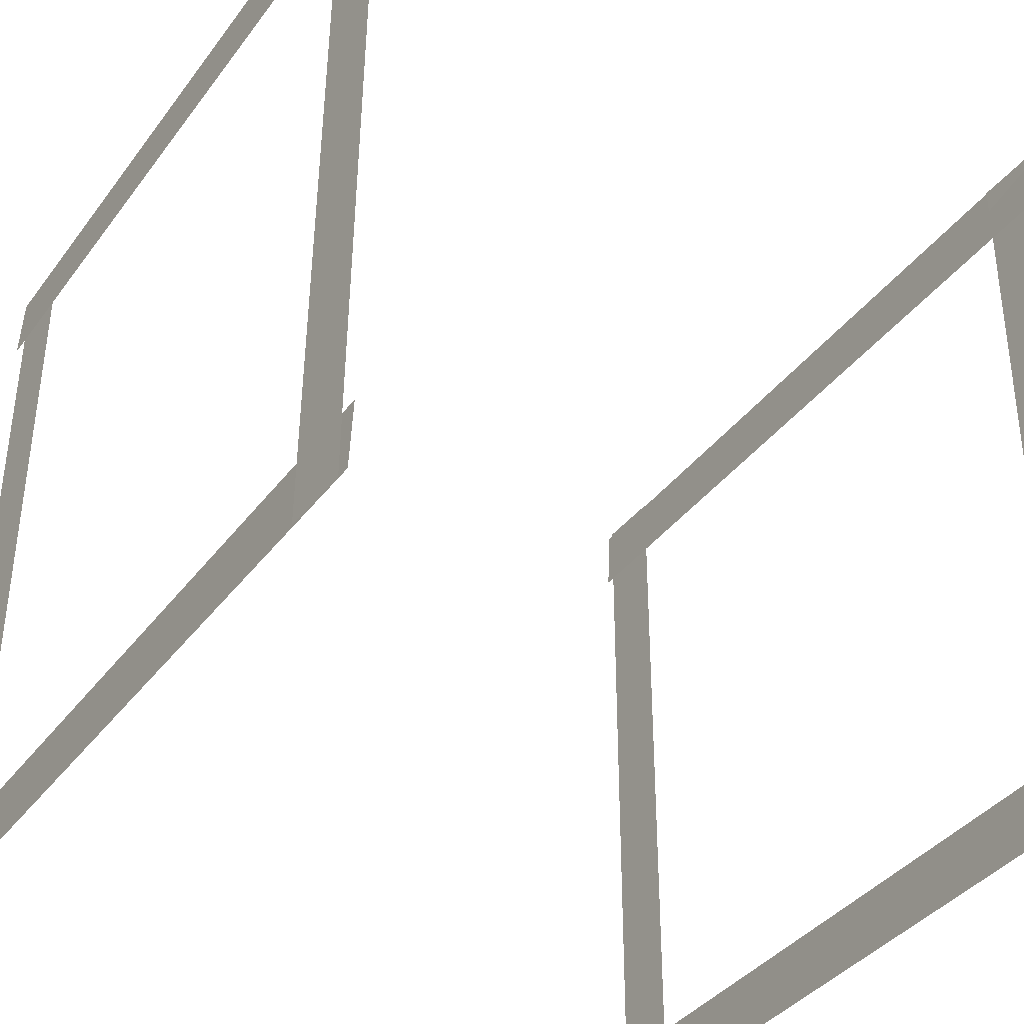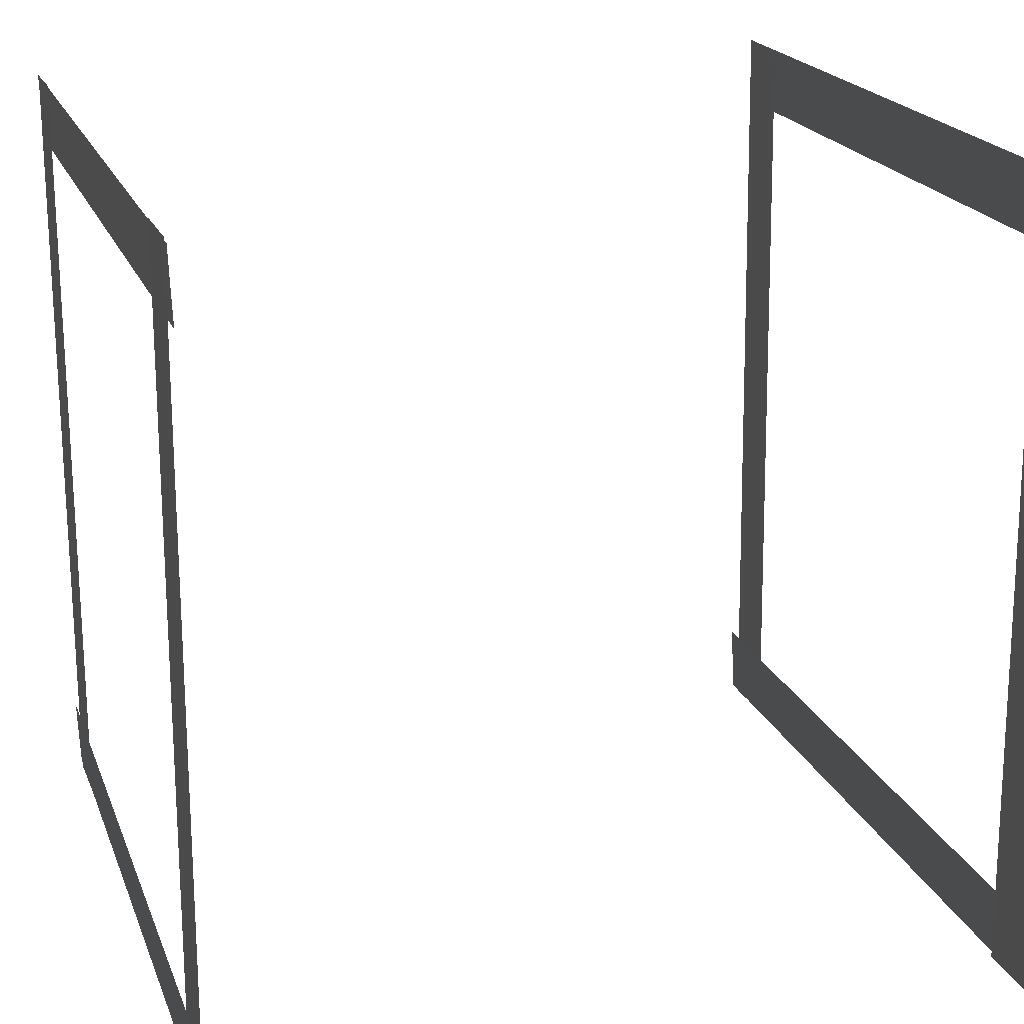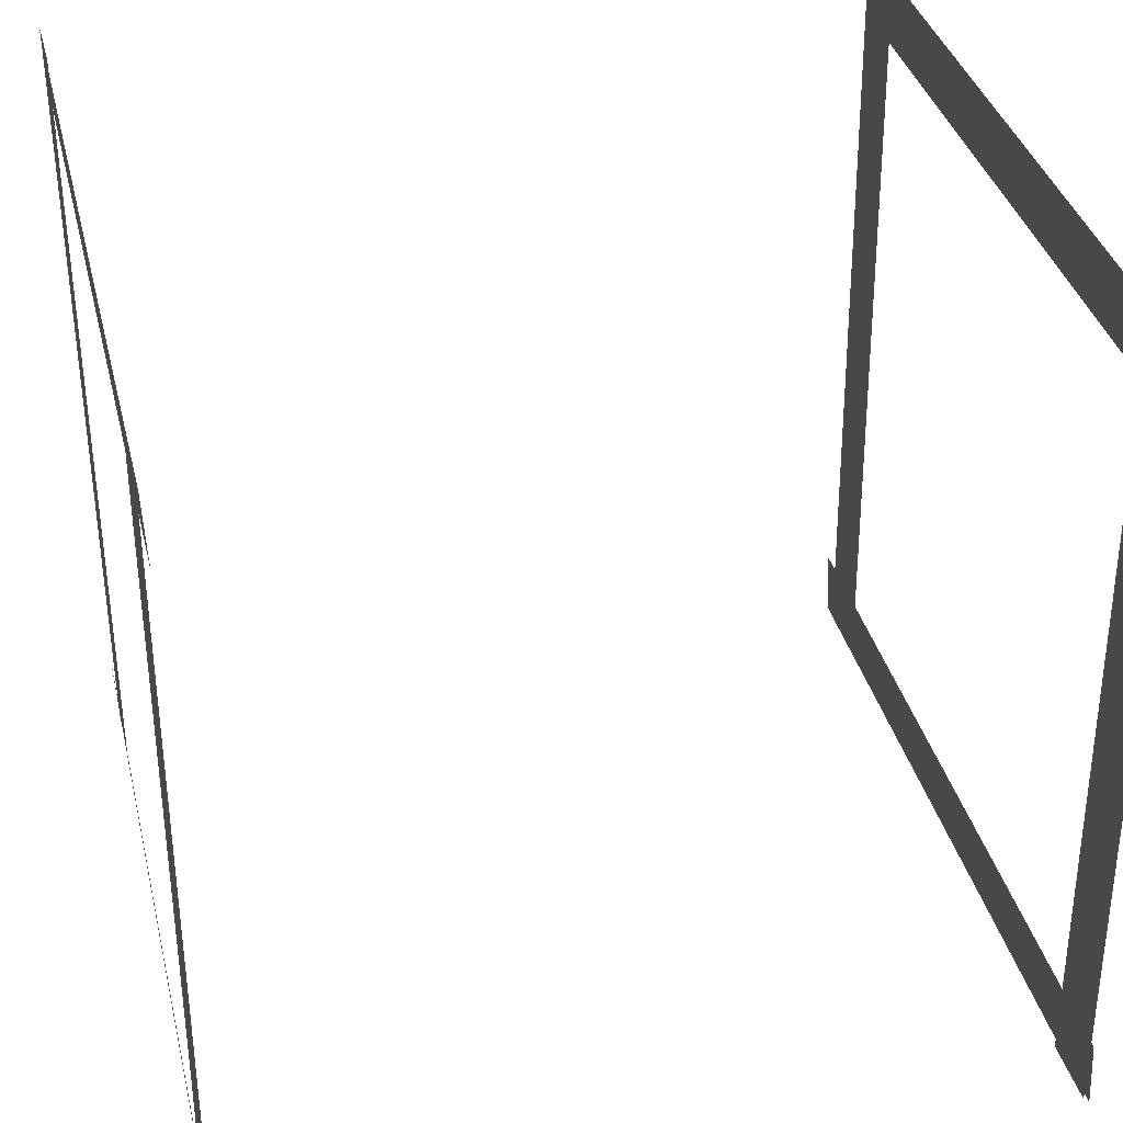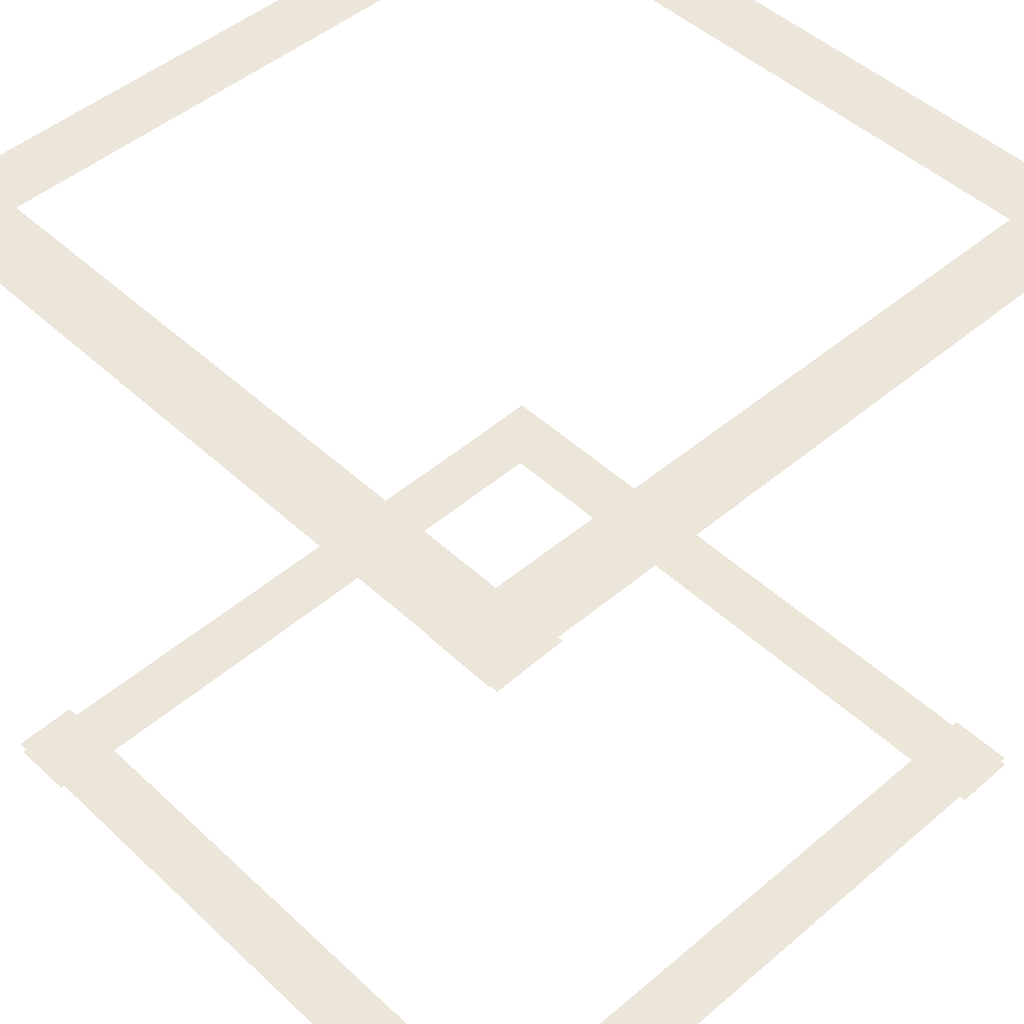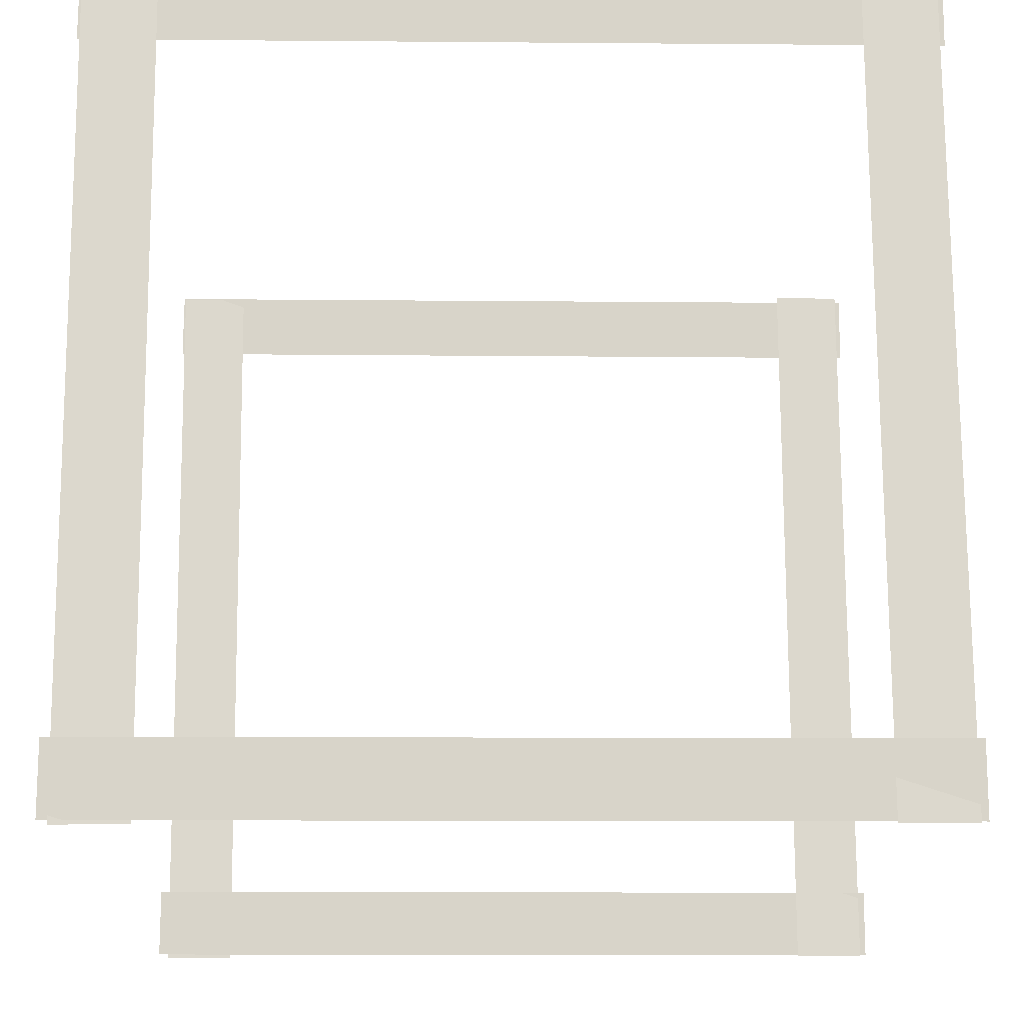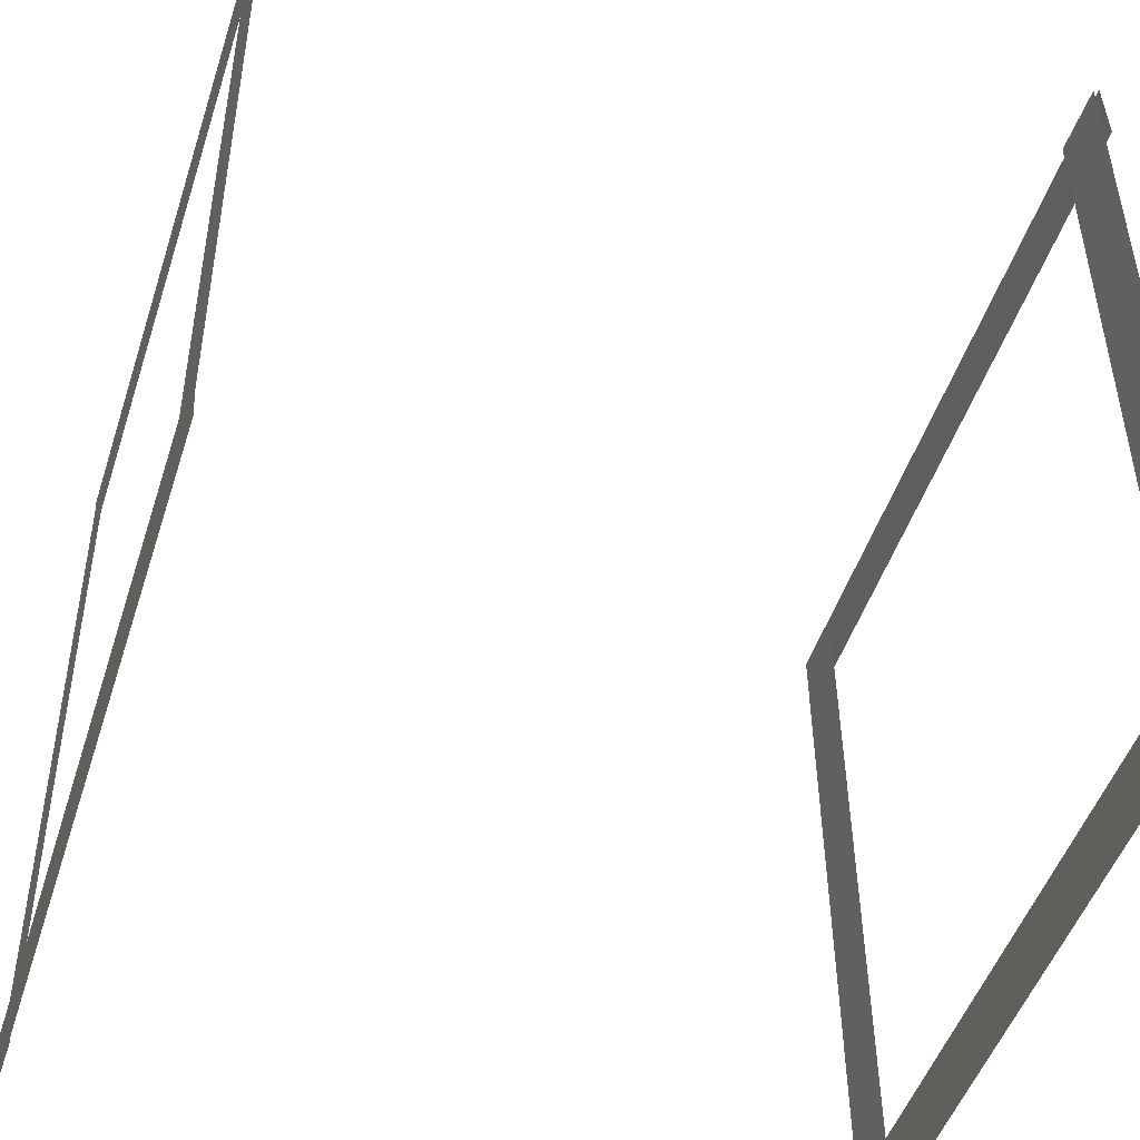
<metadata>
{"format":"obj","ext":"obj","renderer":"f3d","projection":"perspective","resolution":1024,"background":"white","views":[{"elev":-38.4,"azim":-122.6,"up":"+Y"},{"elev":18.9,"azim":73.6,"up":"+Y"},{"elev":34.7,"azim":77.0,"up":"+Y"},{"elev":46.9,"azim":46.2,"up":"+Z"},{"elev":72.5,"azim":-0.1,"up":"+Z"},{"elev":-48.2,"azim":72.7,"up":"+Y"}]}
</metadata>
<code>
o Plane.024
v -0.9673 -0.9915 -1.014
v -0.7912 -0.9899 -1.017
v -0.9861 1.004 -1.003
v -0.81 1.006 -1.006
f 1 3 4 2
o Plane.023
v 0.8125 -0.9904 -1.003
v 0.9886 -0.9907 -1.006
v 0.8164 1.006 -0.9965
v 0.9925 1.005 -0.9996
f 5 7 8 6
o Plane.022
v -0.9908 -0.8059 -0.9988
v -0.9913 -0.9818 -1.007
v 1.005 -0.8112 -1.005
v 1.005 -0.9871 -1.013
f 9 11 12 10
o Plane.021
v -0.9902 1.01 -1.005
v -0.9917 0.8337 -1.013
v 1.006 0.9931 -1.006
v 1.004 0.8172 -1.014
f 13 15 16 14
o Plane.020
v -0.9904 1.008 1.019
v -0.9916 0.8319 1.011
v 1.006 0.9945 1.006
v 1.004 0.8186 0.9976
f 17 19 20 18
o Plane.019
v -0.9908 -0.8059 1.015
v -0.9913 -0.9818 1.007
v 1.005 -0.8112 1.009
v 1.005 -0.9871 1.001
f 21 23 24 22
o Plane.018
v 0.8125 -0.9904 1.005
v 0.9886 -0.9907 1.002
v 0.8164 1.006 1.012
v 0.9925 1.005 1.009
f 25 27 28 26
o Plane.013
v -0.9673 -0.9915 1.007
v -0.7912 -0.9899 1.004
v -0.9861 1.004 1.018
v -0.81 1.006 1.015
f 29 31 32 30
o Plane
v -0.9673 -0.9915 1.007
v -0.7912 -0.9899 1.004
v -0.9861 1.004 1.018
v -0.81 1.006 1.015
f 33 34 36 35
o Plane.005
v 0.8125 -0.9904 1.005
v 0.9886 -0.9907 1.002
v 0.8164 1.006 1.012
v 0.9925 1.005 1.009
f 37 38 40 39
o Plane.006
v -0.9908 -0.8059 1.015
v -0.9913 -0.9818 1.007
v 1.005 -0.8112 1.009
v 1.005 -0.9871 1.001
f 41 42 44 43
o Plane.007
v -0.9904 1.008 1.019
v -0.9916 0.8319 1.011
v 1.006 0.9945 1.006
v 1.004 0.8186 0.9976
f 45 46 48 47
o Plane.008
v -0.9902 1.01 -1.005
v -0.9917 0.8337 -1.013
v 1.006 0.9931 -1.006
v 1.004 0.8172 -1.014
f 49 50 52 51
o Plane.009
v -0.9908 -0.8059 -0.9988
v -0.9913 -0.9818 -1.007
v 1.005 -0.8112 -1.005
v 1.005 -0.9871 -1.013
f 53 54 56 55
o Plane.010
v 0.8125 -0.9904 -1.003
v 0.9886 -0.9907 -1.006
v 0.8164 1.006 -0.9965
v 0.9925 1.005 -0.9996
f 57 58 60 59
o Plane.011
v -0.9673 -0.9915 -1.014
v -0.7912 -0.9899 -1.017
v -0.9861 1.004 -1.003
v -0.81 1.006 -1.006
f 61 62 64 63

</code>
